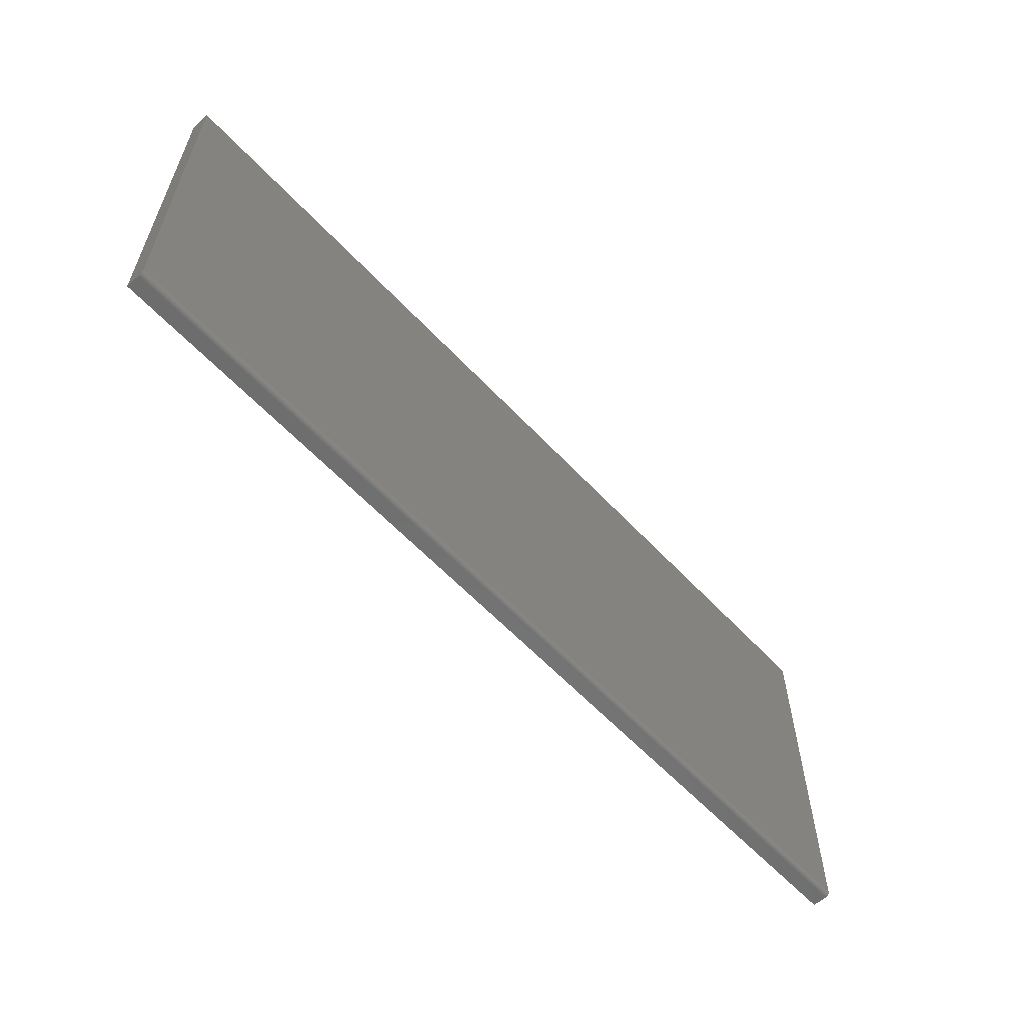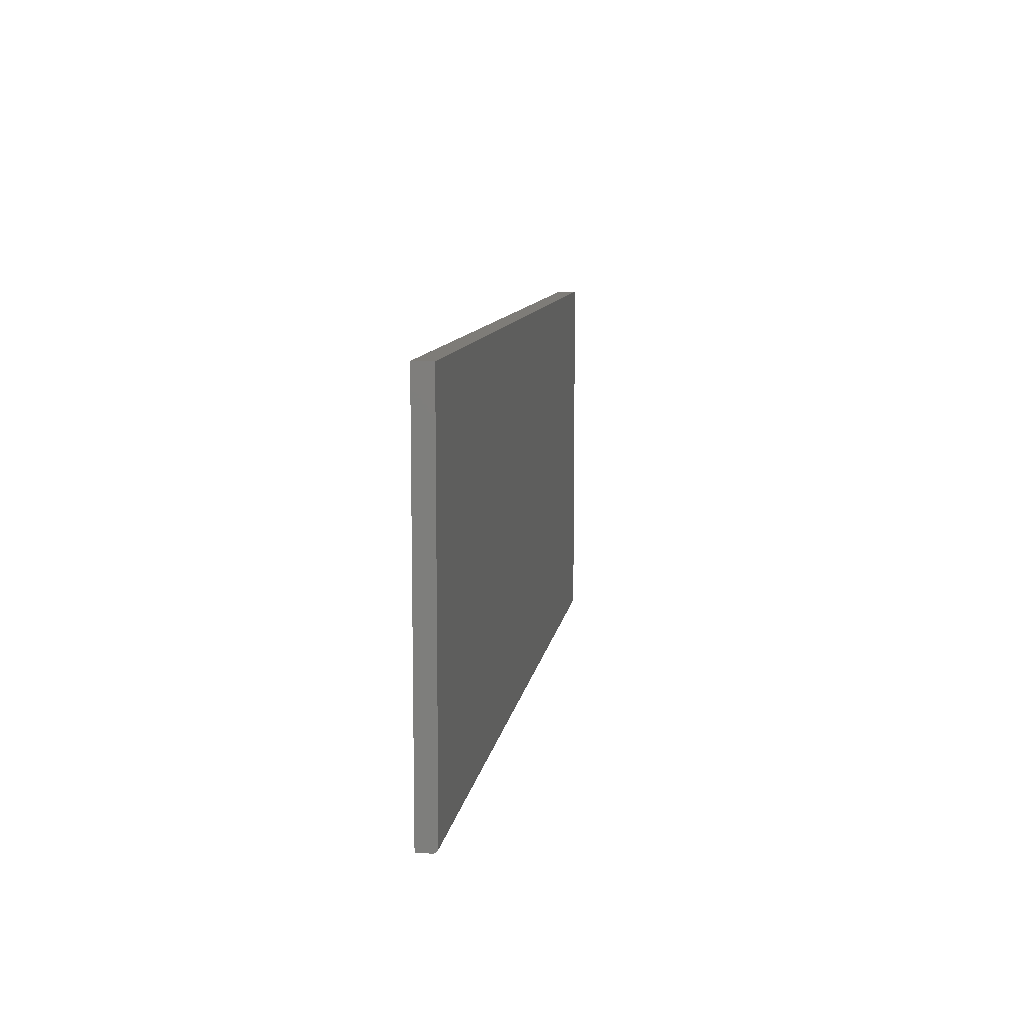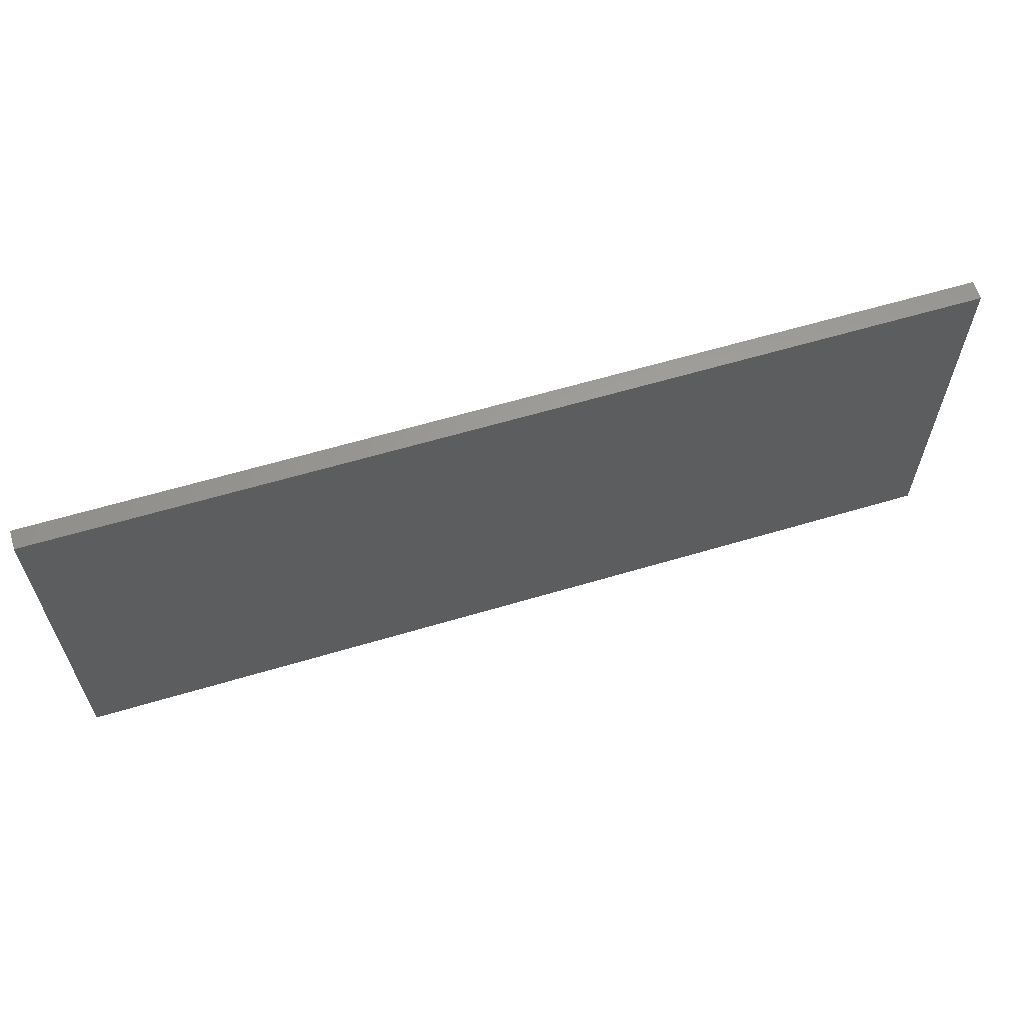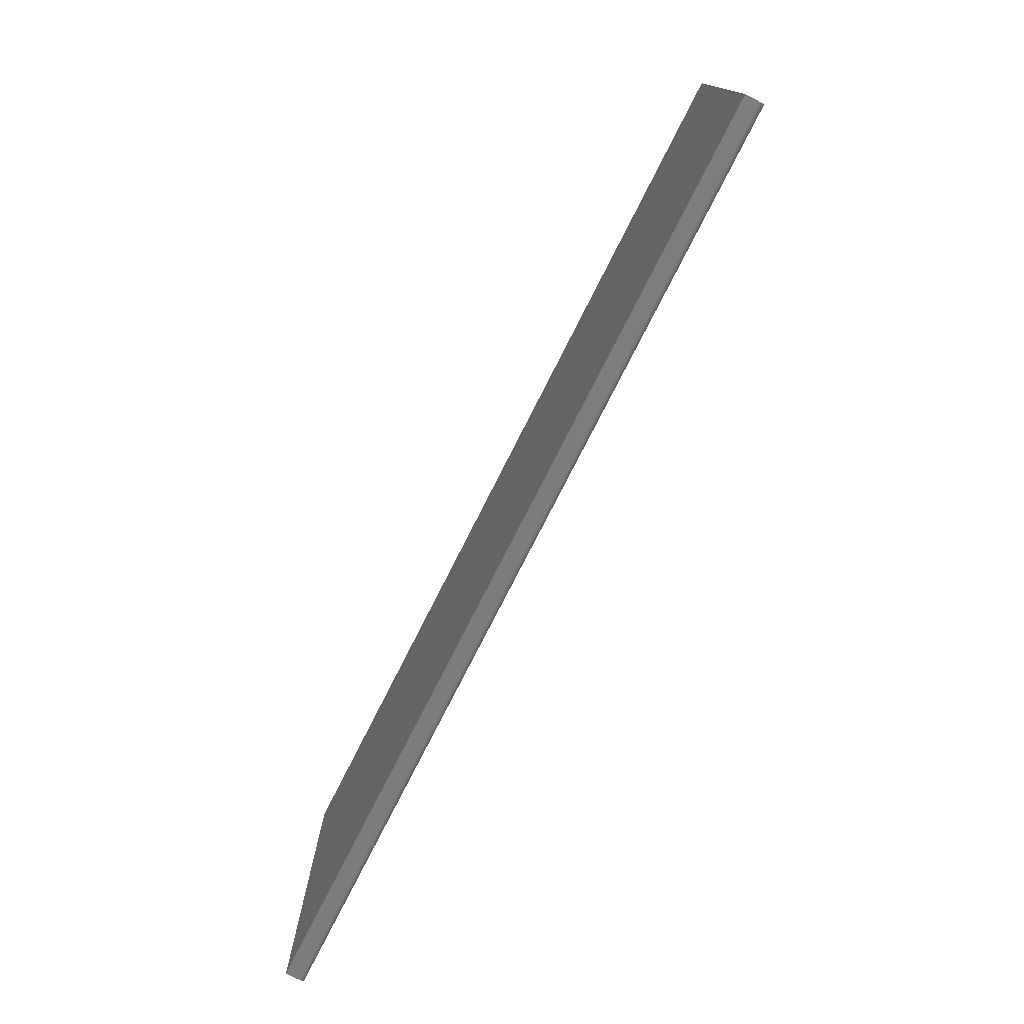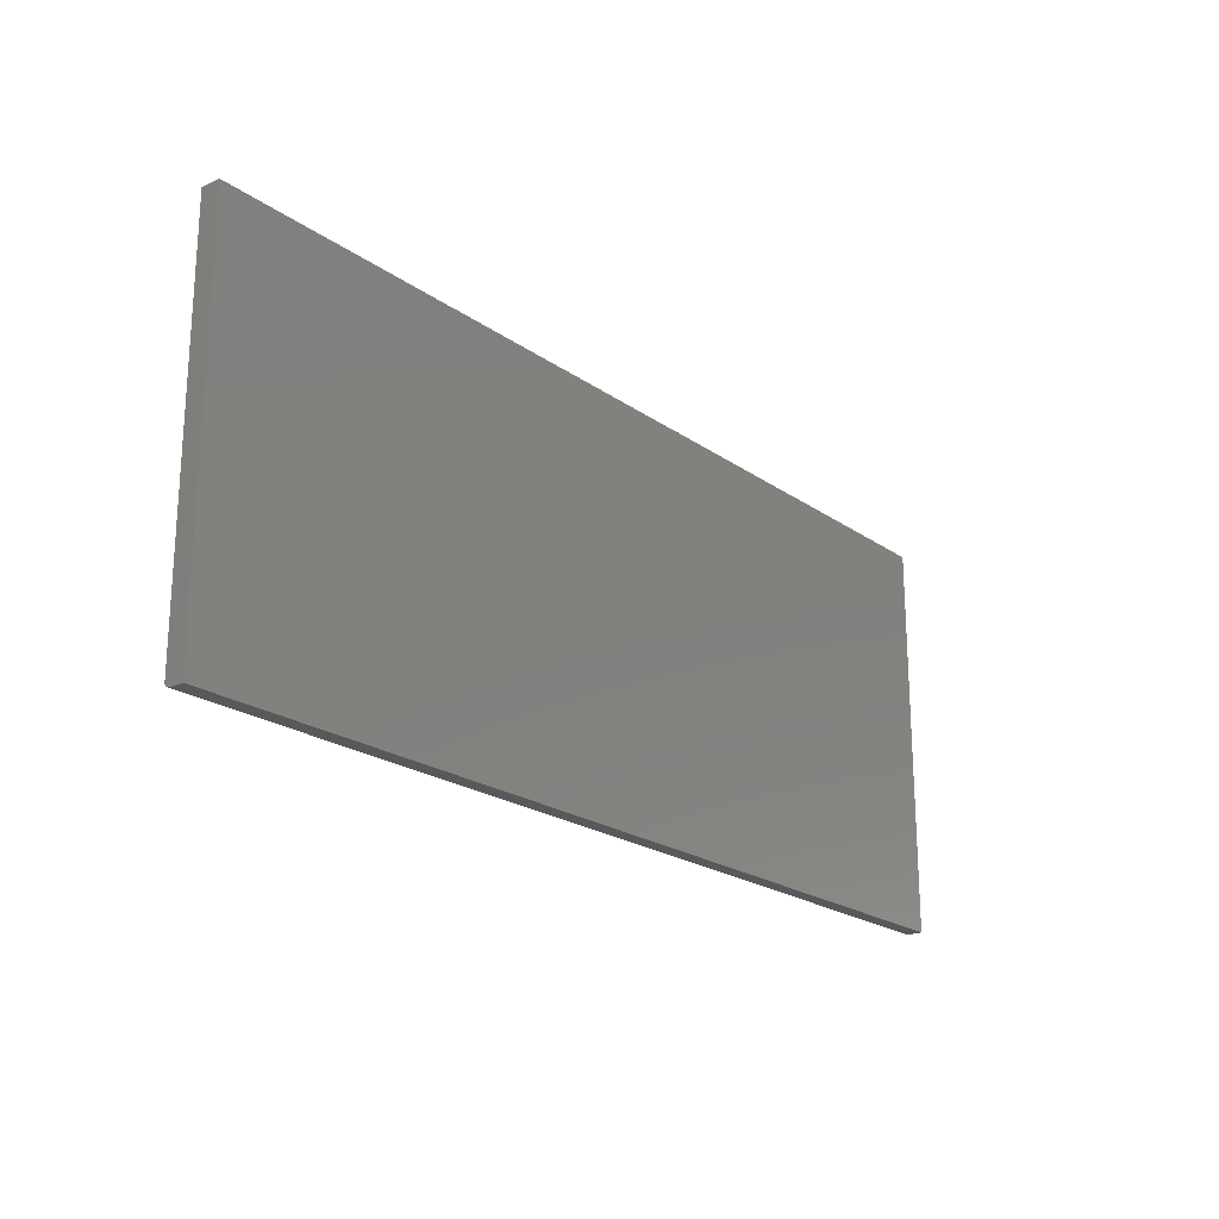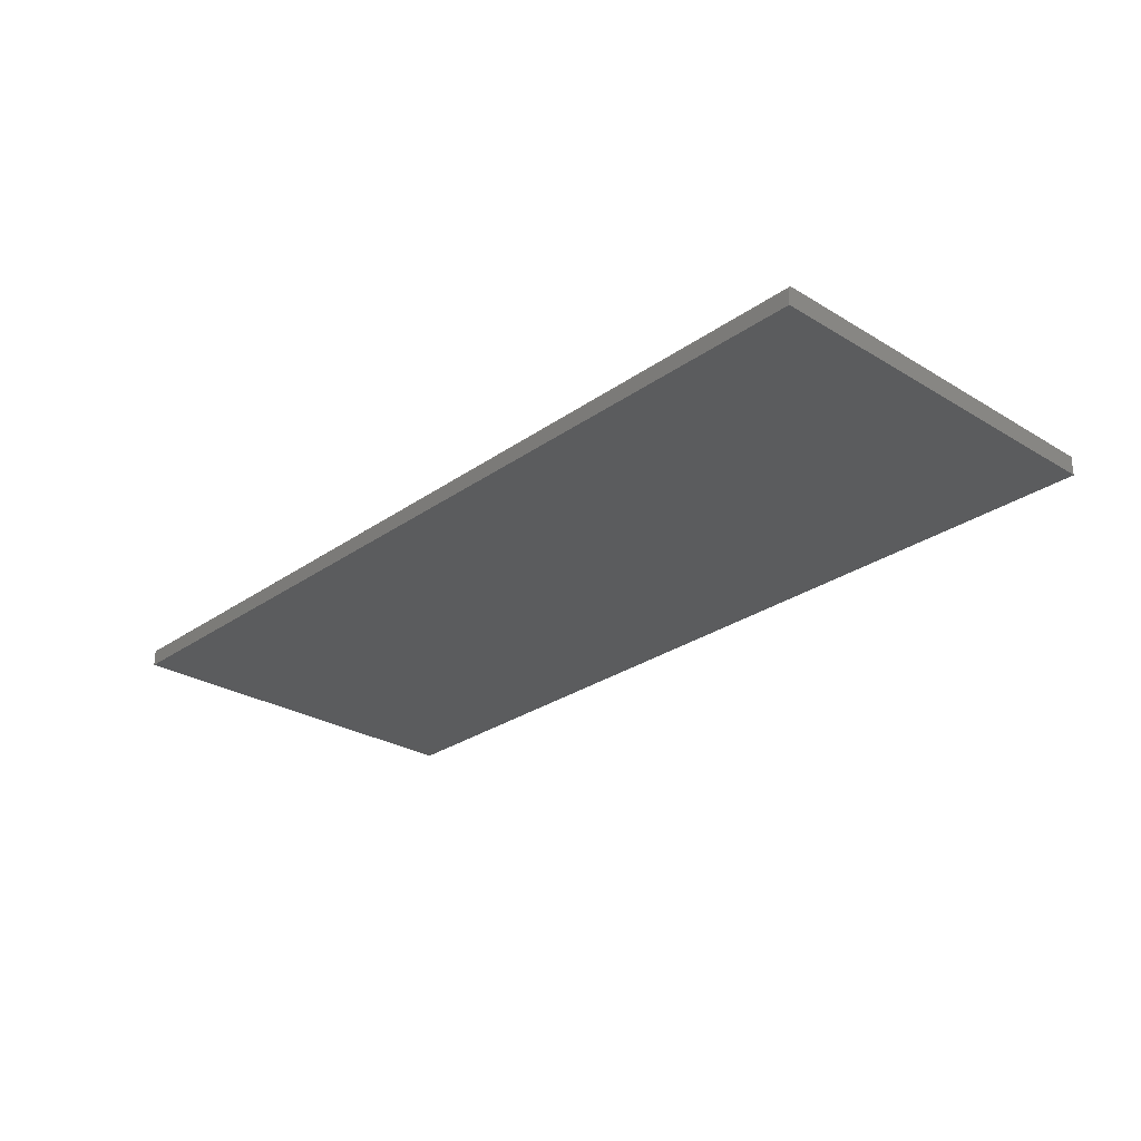
<metadata>
{"format":"stl","ext":"stl","renderer":"f3d","projection":"perspective","resolution":1024,"background":"white","views":[{"elev":-59.3,"azim":132.6,"up":"+Z"},{"elev":9.8,"azim":98.4,"up":"+Z"},{"elev":61.4,"azim":163.1,"up":"+Z"},{"elev":-76.1,"azim":63.2,"up":"+Z"},{"elev":-21.3,"azim":-50.9,"up":"+Z"},{"elev":-27.5,"azim":-132.9,"up":"+Y"}]}
</metadata>
<code>
# stl→obj: 24 verts, 44 faces
v -0.75 4.337e-19 -0.3047
v -0.75 3.506e-17 0.3191
v 0.75 1.67e-16 -0.3047
v 0.75 2.016e-16 0.3191
v -0.75 -0.03125 0.3191
v -0.75 -0.0001501 -0.3062
v -0.75 -0.0005947 -0.3077
v -0.75 -0.001317 -0.309
v -0.75 -0.002288 -0.3102
v -0.75 -0.003472 -0.3112
v -0.75 -0.004823 -0.3119
v -0.75 -0.006288 -0.3123
v -0.75 -0.007812 -0.3125
v -0.75 -0.03125 -0.3125
v 0.75 -0.001317 -0.309
v 0.75 -0.0001501 -0.3062
v 0.75 -0.0005947 -0.3077
v 0.75 -0.003472 -0.3112
v 0.75 -0.03125 -0.3125
v 0.75 -0.007812 -0.3125
v 0.75 -0.006288 -0.3123
v 0.75 -0.004823 -0.3119
v 0.75 -0.03125 0.3191
v 0.75 -0.002288 -0.3102
f 1 2 3
f 3 2 4
f 1 5 2
f 6 7 8
f 6 8 9
f 6 9 10
f 6 10 11
f 6 11 12
f 6 12 13
f 14 5 1
f 14 1 6
f 14 6 13
f 3 15 16
f 15 17 16
f 18 19 20
f 18 20 21
f 18 21 22
f 23 19 18
f 23 18 24
f 23 24 15
f 23 15 3
f 23 3 4
f 14 13 19
f 19 13 20
f 1 3 6
f 6 3 16
f 6 16 7
f 7 16 17
f 7 17 8
f 8 17 15
f 8 15 9
f 9 15 24
f 9 24 10
f 10 24 18
f 10 18 11
f 11 18 22
f 11 22 12
f 12 22 21
f 12 21 13
f 13 21 20
f 14 19 5
f 5 19 23
f 23 4 5
f 5 4 2

</code>
